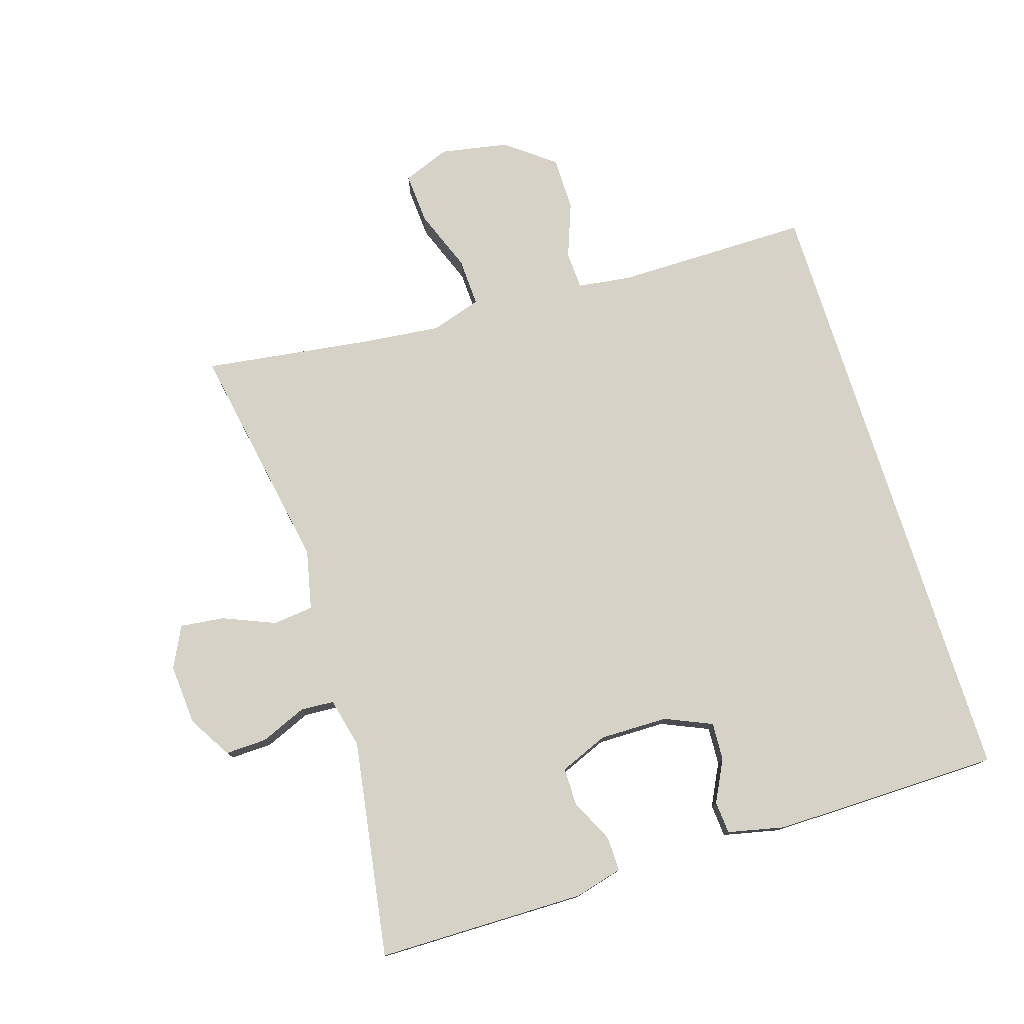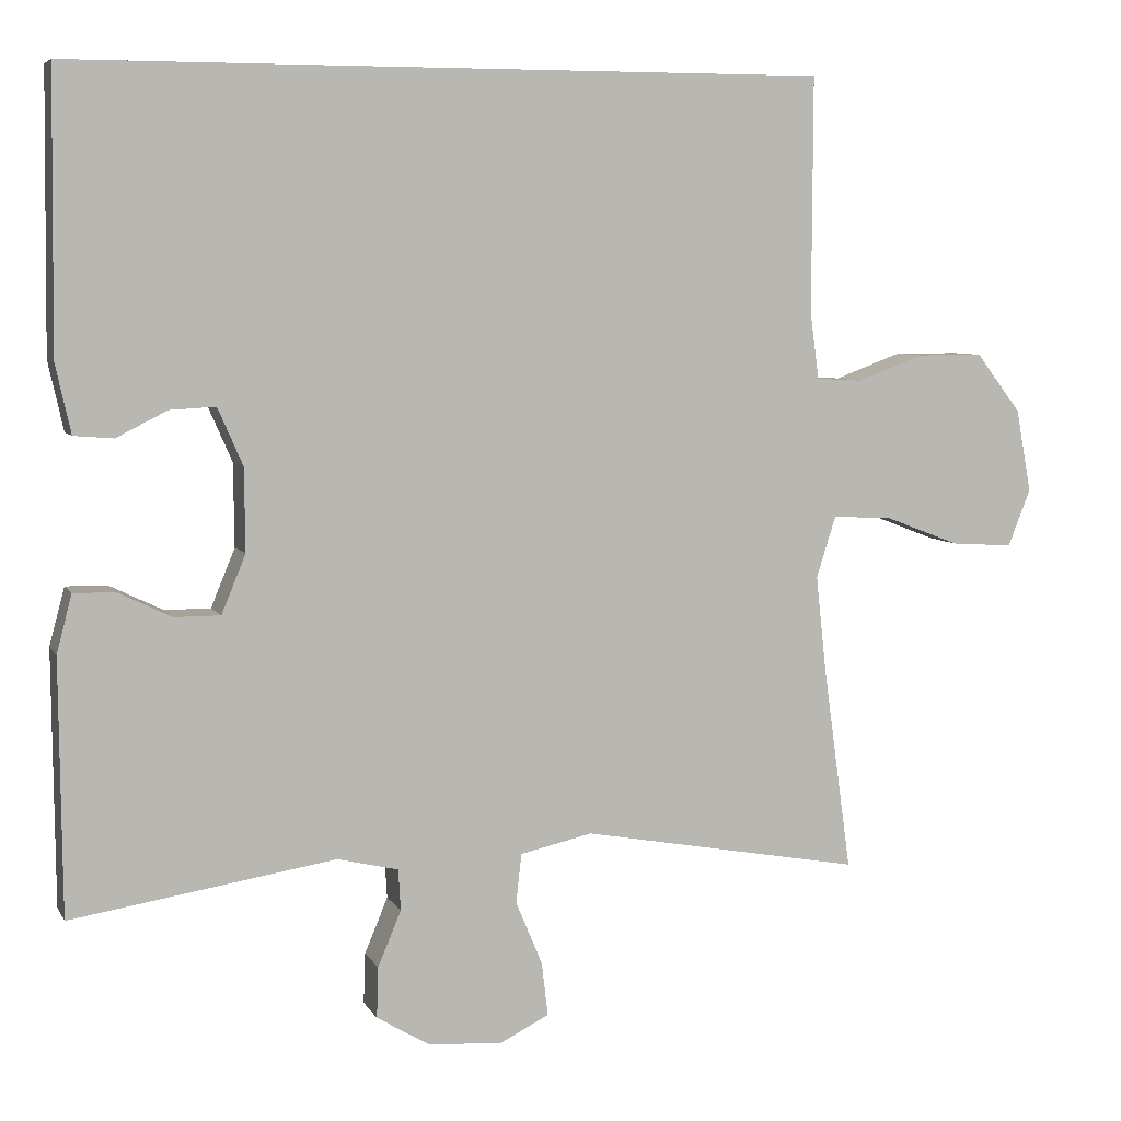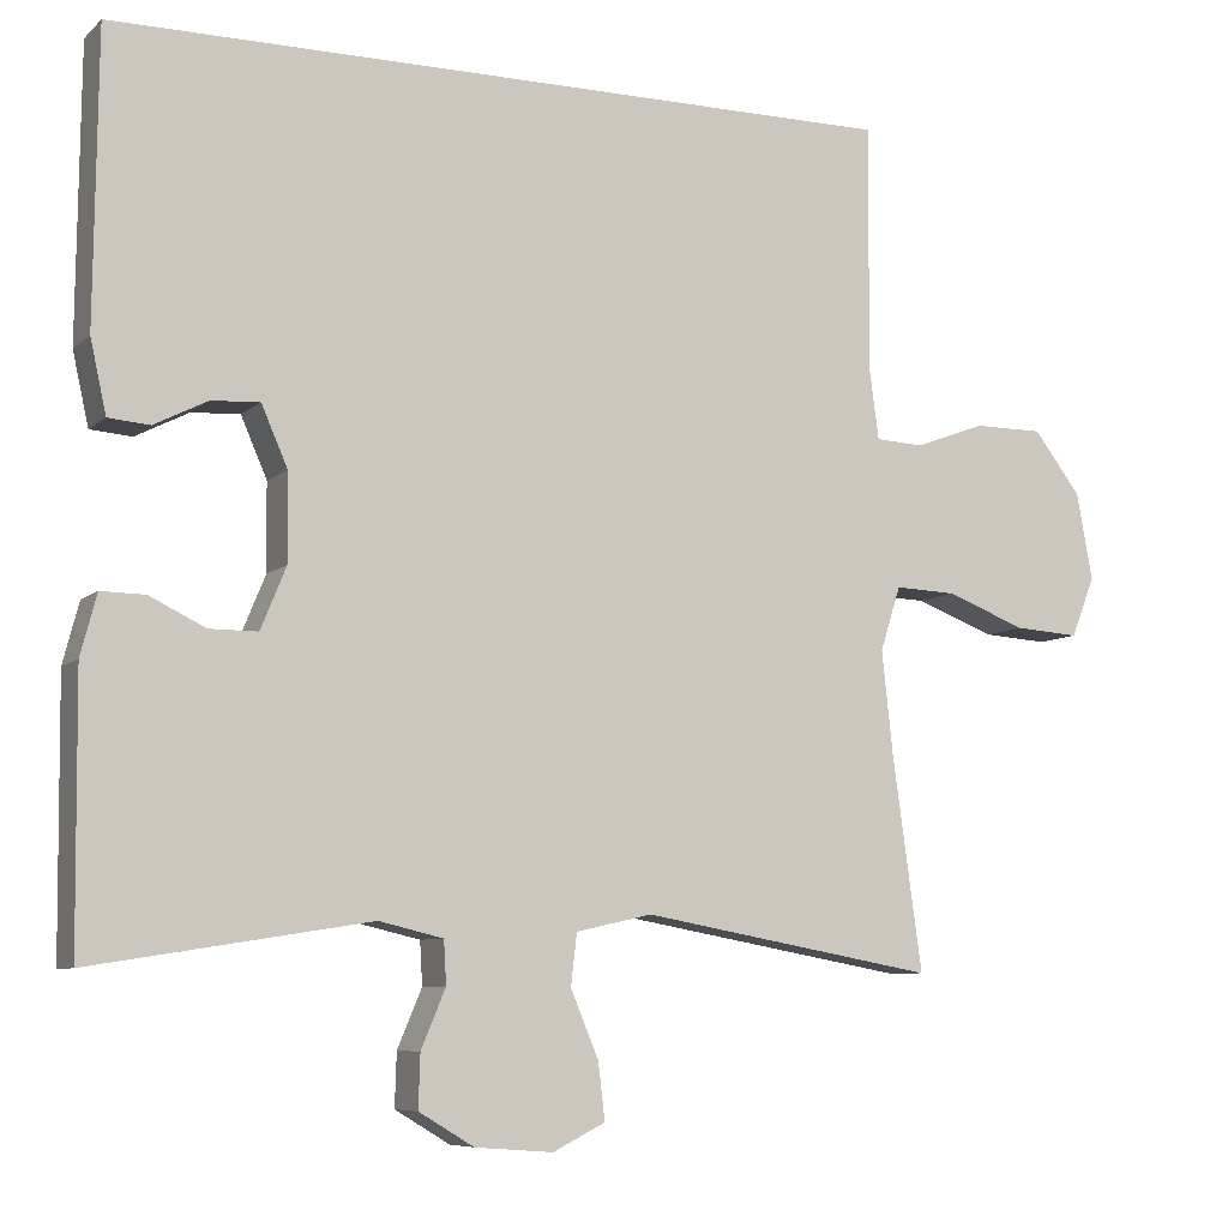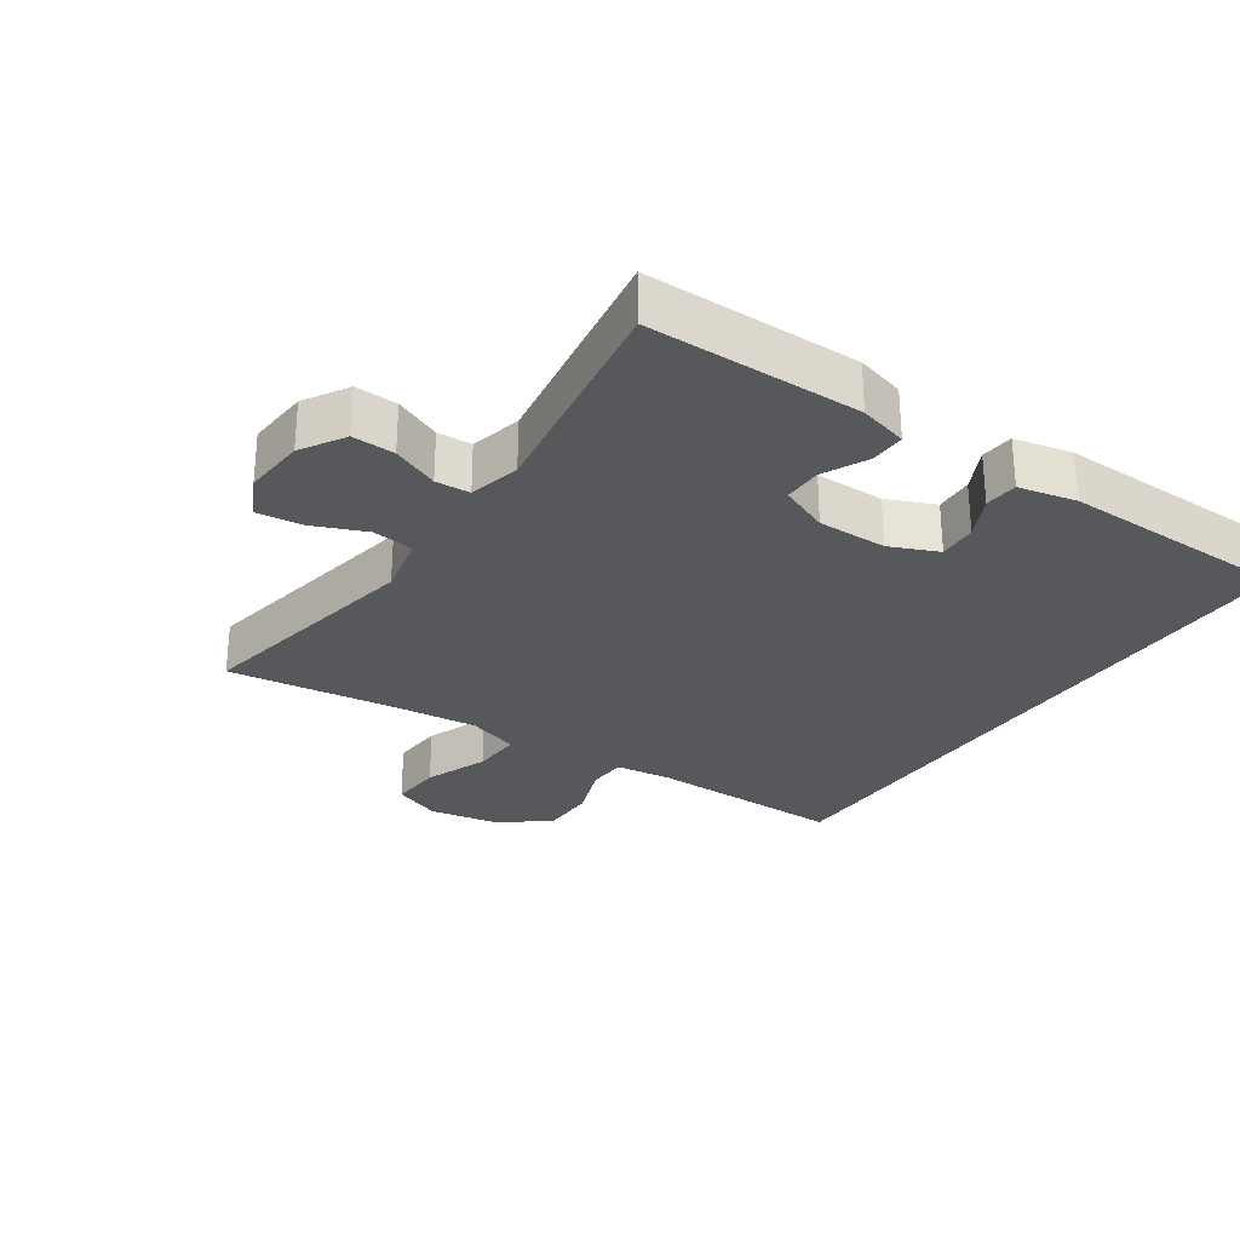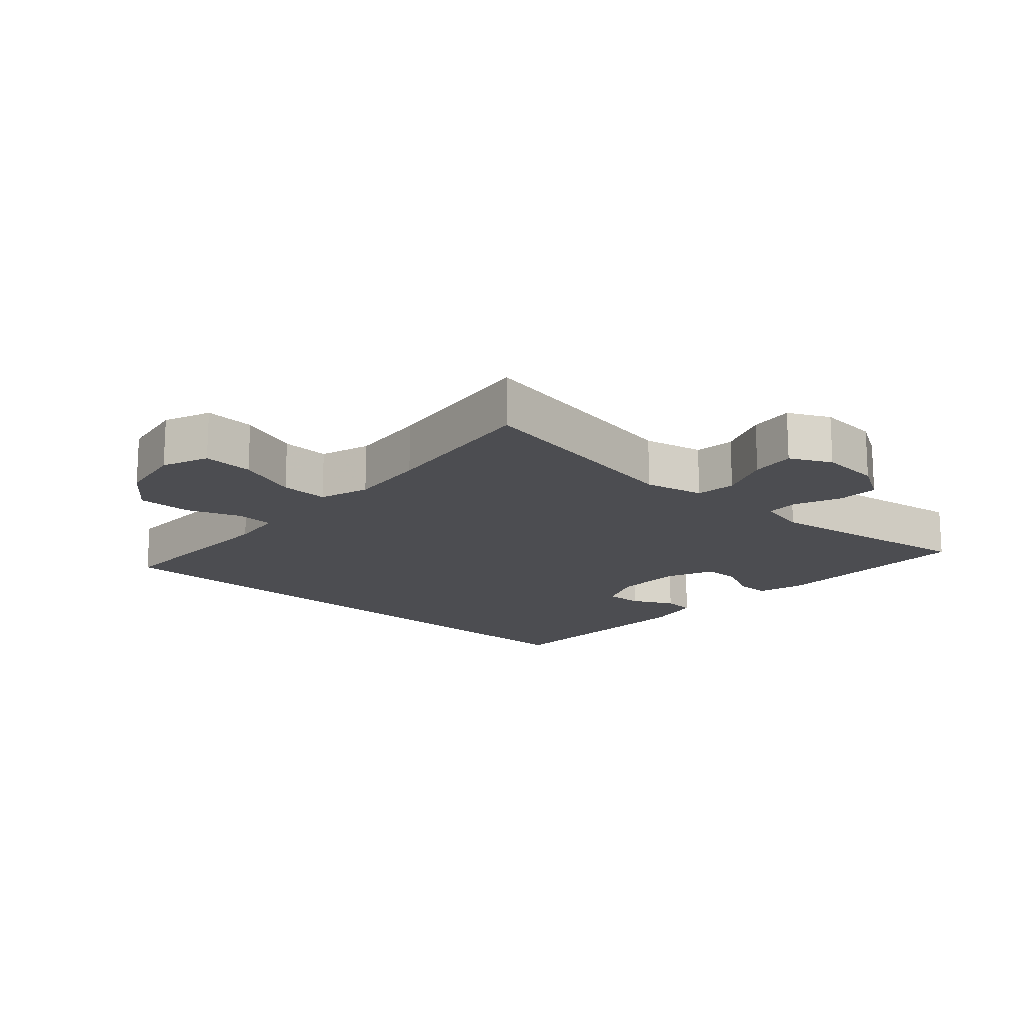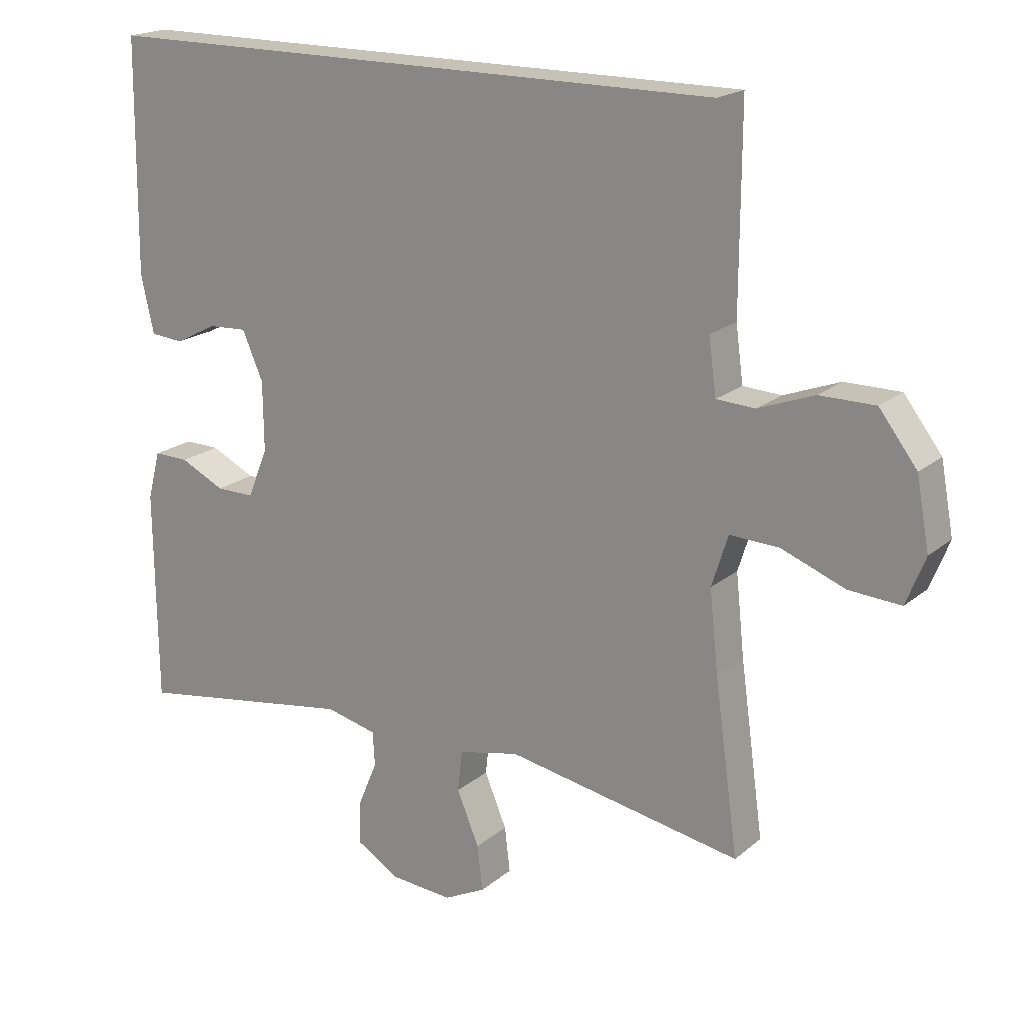
<metadata>
{"format":"obj","ext":"obj","renderer":"f3d","projection":"perspective","resolution":1024,"background":"white","views":[{"elev":77.4,"azim":-107.4,"up":"+Y"},{"elev":6.3,"azim":-17.4,"up":"+Z"},{"elev":-7.6,"azim":-25.2,"up":"+Z"},{"elev":-28.5,"azim":-124.4,"up":"+Y"},{"elev":-16.2,"azim":137.6,"up":"+Y"},{"elev":19.1,"azim":33.7,"up":"+Z"}]}
</metadata>
<code>
v 0.441 0.07 0.5
v 0.44 0.07 0.207
v 0.451 0.07 0.125
v 0.508 0.07 0.122
v 0.591 0.07 0.153
v 0.673 0.07 0.153
v 0.729 0.07 0.08
v 0.748 0.07 -0.023
v 0.72 0.07 -0.094
v 0.643 0.07 -0.089
v 0.549 0.07 -0.053
v 0.476 0.07 -0.05
v 0.452 0.07 -0.126
v 0.465 0.07 -0.247
v 0.5 0.07 -0.5
v 0.151 0.07 -0.437
v 0.061 0.07 -0.457
v 0.054 0.07 -0.518
v 0.087 0.07 -0.597
v 0.095 0.07 -0.664
v 0.033 0.07 -0.695
v -0.059 0.07 -0.688
v -0.124 0.07 -0.649
v -0.122 0.07 -0.586
v -0.093 0.07 -0.517
v -0.096 0.07 -0.466
v -0.172 0.07 -0.448
v -0.5 0.07 -0.5
v -0.503 0.07 -0.184
v -0.484 0.07 -0.112
v -0.432 0.07 -0.113
v -0.366 0.07 -0.145
v -0.309 0.07 -0.145
v -0.279 0.07 -0.072
v -0.28 0.07 0.031
v -0.311 0.07 0.102
v -0.368 0.07 0.099
v -0.431 0.07 0.067
v -0.48 0.07 0.071
v -0.499 0.07 0.157
v -0.495 0.07 0.5
v 0.441 0 0.5
v 0.44 0 0.207
v 0.451 0 0.125
v 0.508 0 0.122
v 0.591 0 0.153
v 0.673 0 0.153
v 0.729 0 0.08
v 0.748 0 -0.023
v 0.72 0 -0.094
v 0.643 0 -0.089
v 0.549 0 -0.053
v 0.476 0 -0.05
v 0.452 0 -0.126
v 0.465 0 -0.247
v 0.5 0 -0.5
v 0.151 0 -0.437
v 0.061 0 -0.457
v 0.054 0 -0.518
v 0.087 0 -0.597
v 0.095 0 -0.664
v 0.033 0 -0.695
v -0.059 0 -0.688
v -0.124 0 -0.649
v -0.122 0 -0.586
v -0.093 0 -0.517
v -0.096 0 -0.466
v -0.172 0 -0.448
v -0.5 0 -0.5
v -0.503 0 -0.184
v -0.484 0 -0.112
v -0.432 0 -0.113
v -0.366 0 -0.145
v -0.309 0 -0.145
v -0.279 0 -0.072
v -0.28 0 0.031
v -0.311 0 0.102
v -0.368 0 0.099
v -0.431 0 0.067
v -0.48 0 0.071
v -0.499 0 0.157
v -0.495 0 0.5
f 39 40 41
f 38 39 41
f 37 38 41
f 41 1 2
f 37 41 2
f 36 37 2
f 35 36 2 3
f 34 35 3 4
f 33 34 4
f 30 31 32
f 29 30 32
f 28 29 32
f 27 28 32
f 26 27 32 33
f 23 24 25
f 22 23 25
f 21 22 25
f 20 21 25
f 19 20 25
f 18 19 25
f 17 18 25 26
f 26 33 4
f 17 26 4
f 16 17 4
f 9 10 11
f 8 9 11
f 7 8 11
f 6 7 11
f 5 6 11
f 4 5 11
f 4 11 12
f 16 4 12 13
f 14 15 16
f 13 14 16
f 82 81 80
f 82 80 79
f 82 79 78
f 43 42 82
f 43 82 78
f 43 78 77
f 44 43 77 76
f 45 44 76 75
f 45 75 74
f 73 72 71
f 73 71 70
f 73 70 69
f 73 69 68
f 74 73 68 67
f 66 65 64
f 66 64 63
f 66 63 62
f 66 62 61
f 66 61 60
f 66 60 59
f 67 66 59 58
f 45 74 67
f 45 67 58
f 45 58 57
f 52 51 50
f 52 50 49
f 52 49 48
f 52 48 47
f 52 47 46
f 52 46 45
f 53 52 45
f 54 53 45 57
f 57 56 55
f 57 55 54
f 1 42 43 2
f 2 43 44 3
f 3 44 45 4
f 4 45 46 5
f 5 46 47 6
f 6 47 48 7
f 7 48 49 8
f 8 49 50 9
f 9 50 51 10
f 10 51 52 11
f 11 52 53 12
f 12 53 54 13
f 13 54 55 14
f 14 55 56 15
f 15 56 57 16
f 16 57 58 17
f 17 58 59 18
f 18 59 60 19
f 19 60 61 20
f 20 61 62 21
f 21 62 63 22
f 22 63 64 23
f 23 64 65 24
f 24 65 66 25
f 25 66 67 26
f 26 67 68 27
f 27 68 69 28
f 28 69 70 29
f 29 70 71 30
f 30 71 72 31
f 31 72 73 32
f 32 73 74 33
f 33 74 75 34
f 34 75 76 35
f 35 76 77 36
f 36 77 78 37
f 37 78 79 38
f 38 79 80 39
f 39 80 81 40
f 40 81 82 41
f 41 82 42 1

</code>
